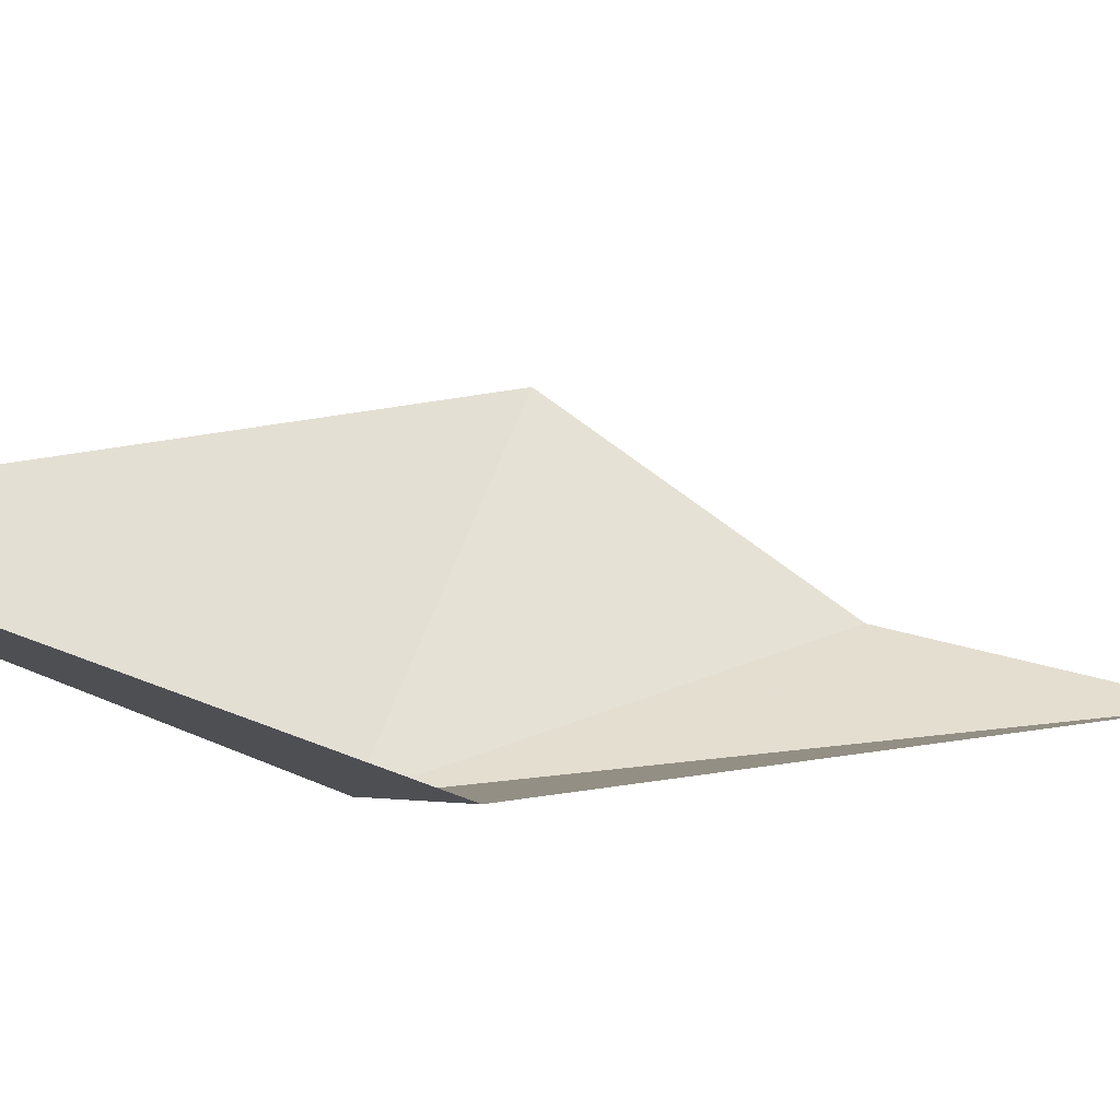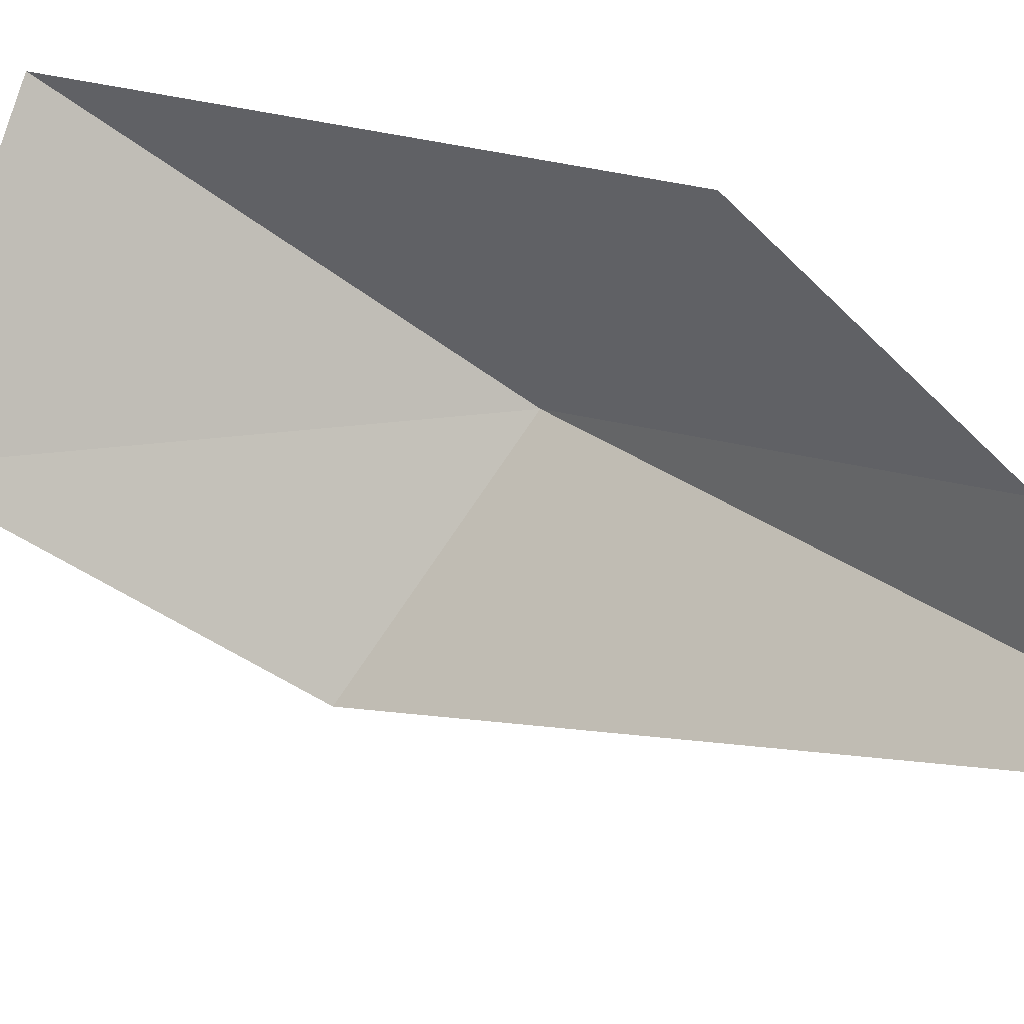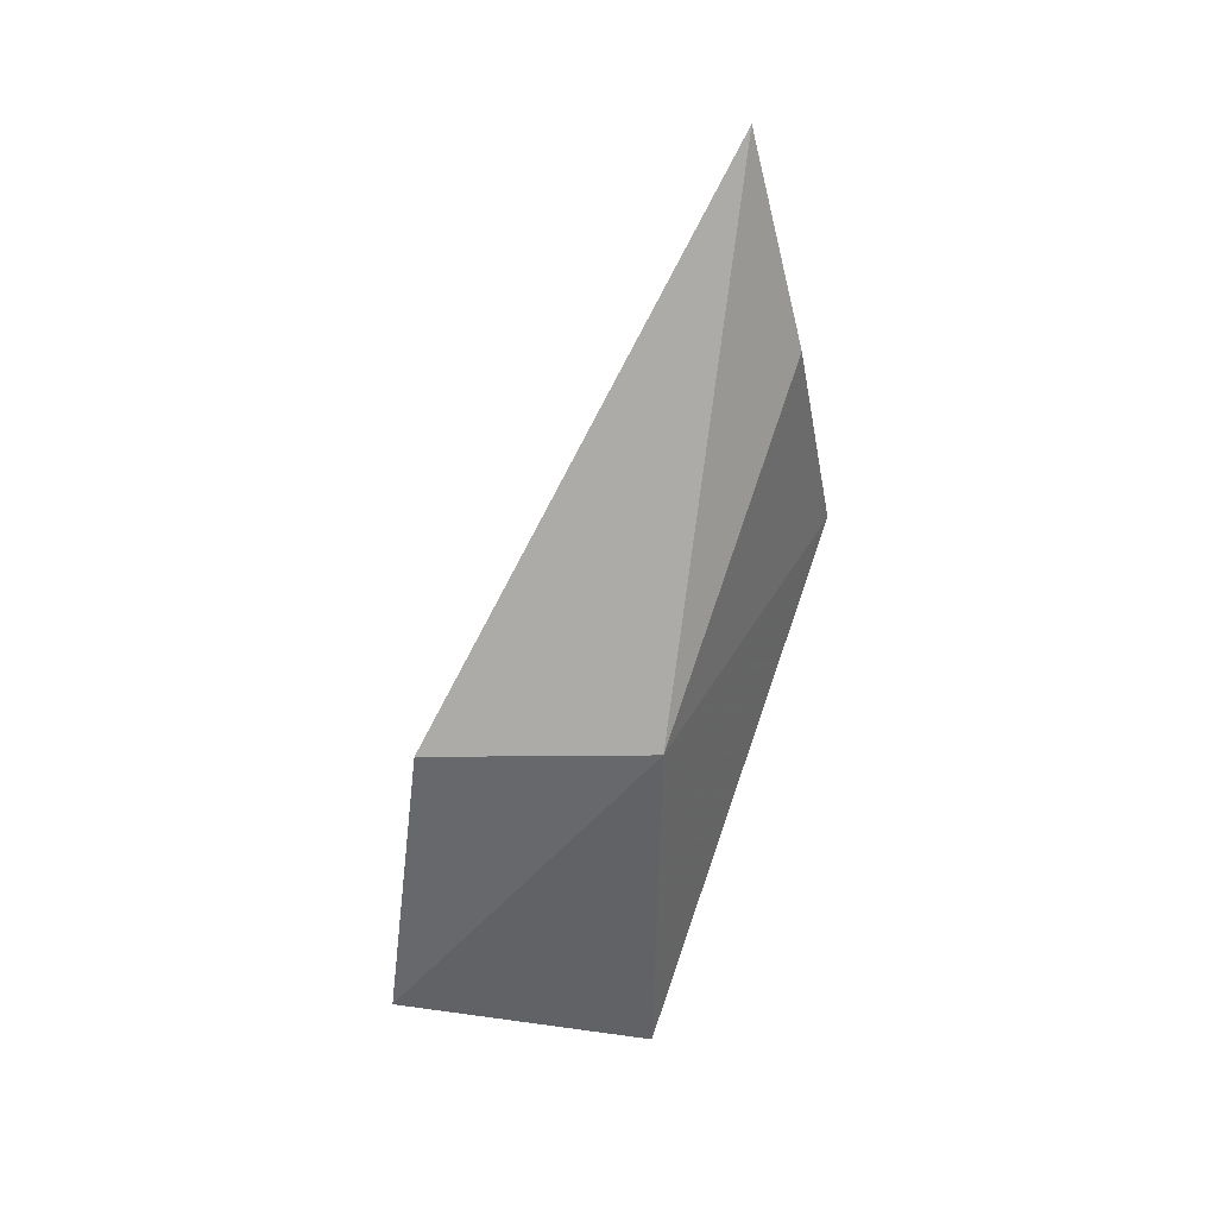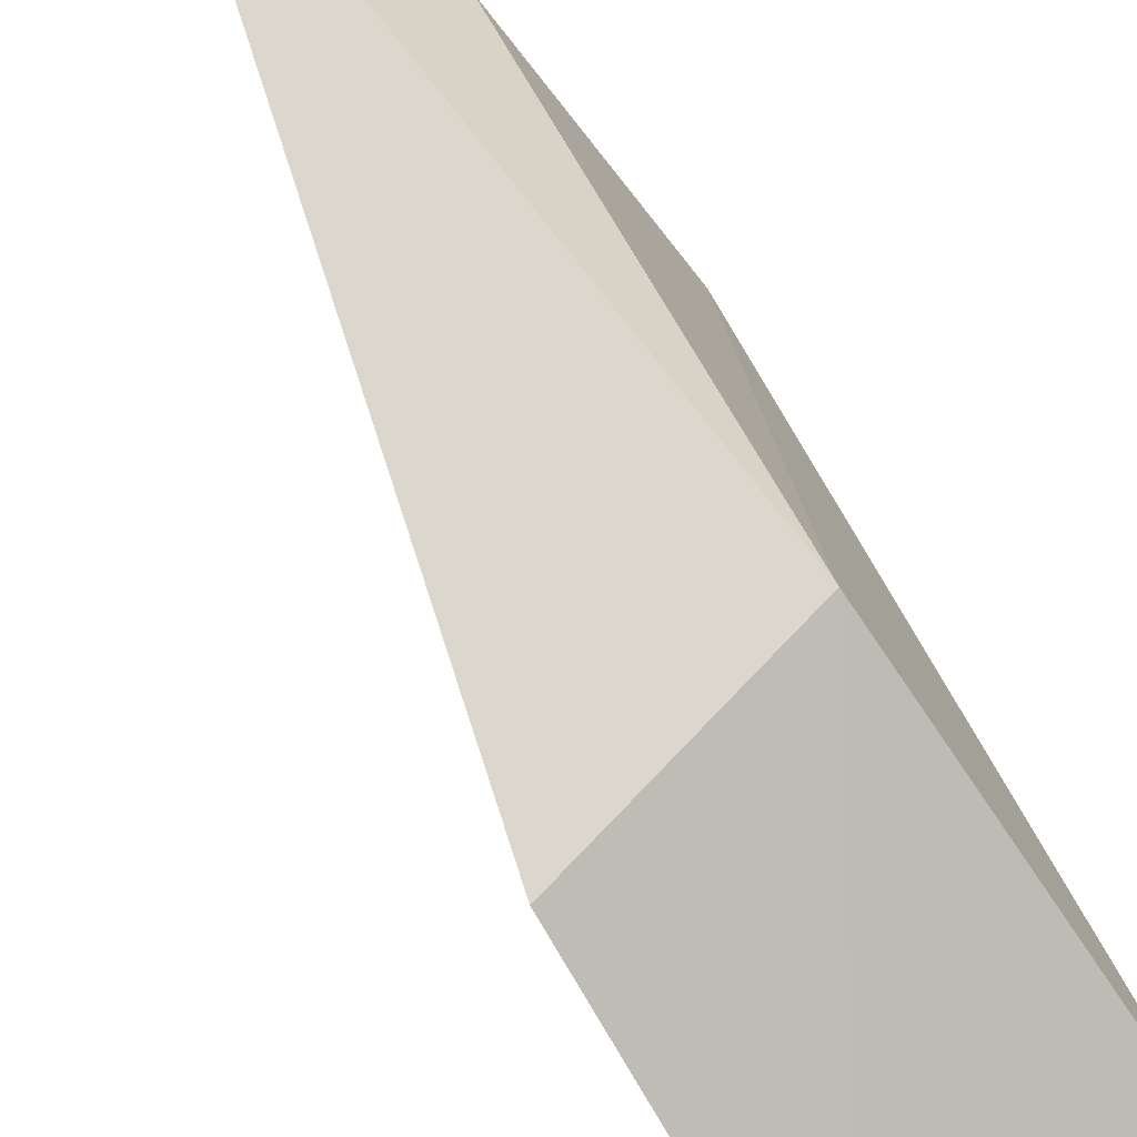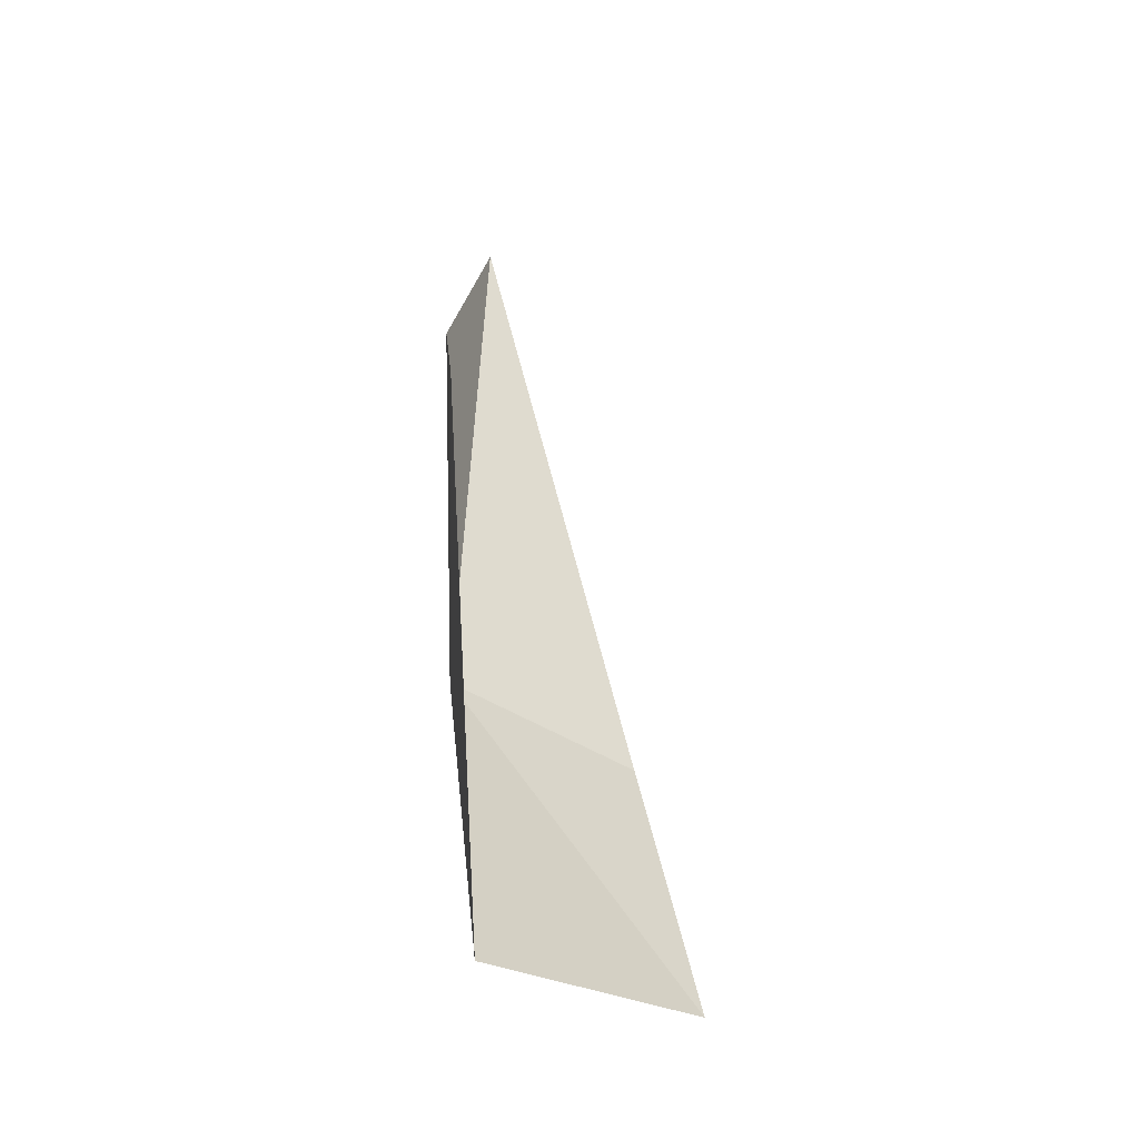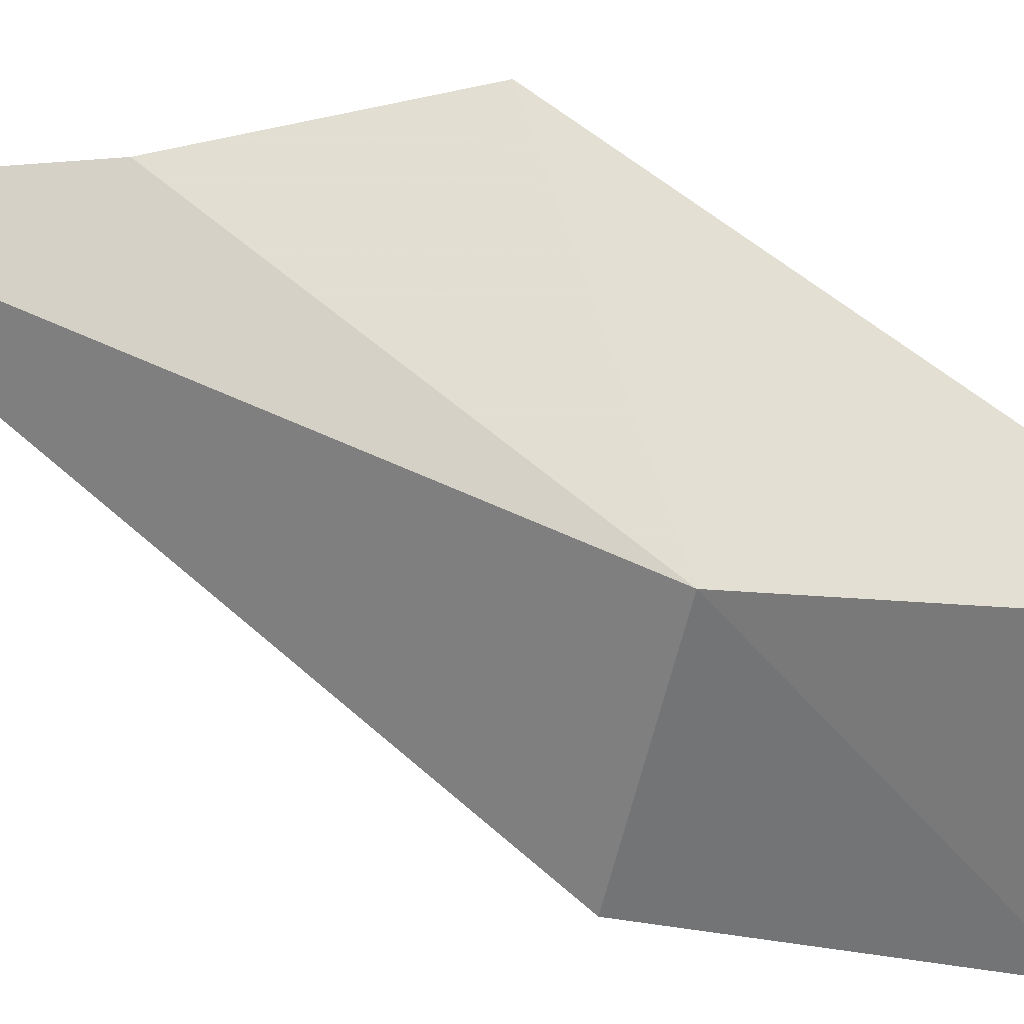
<metadata>
{"format":"obj","ext":"obj","renderer":"f3d","projection":"perspective","resolution":1024,"background":"white","views":[{"elev":-33.2,"azim":-112.8,"up":"+Y"},{"elev":59.2,"azim":-50.6,"up":"+Y"},{"elev":30.1,"azim":29.8,"up":"+Z"},{"elev":-75.6,"azim":38.8,"up":"+Y"},{"elev":-49.4,"azim":175.7,"up":"+Z"},{"elev":-29.6,"azim":74.0,"up":"+Y"}]}
</metadata>
<code>
v 1.016 -0.9552 5.261
v 1.119 -0.1421 6.564
v 0.9497 -0.2668 7.406
v 1.077 0.2744 5.692
v 0.868 -0.7422 3.686
v 0.222 -1.393 5.243
v -0.001773 -1.324 3.933
f 1 3 2
f 1 4 5
f 1 7 6
f 1 6 3
f 1 5 7
f 1 2 4

</code>
